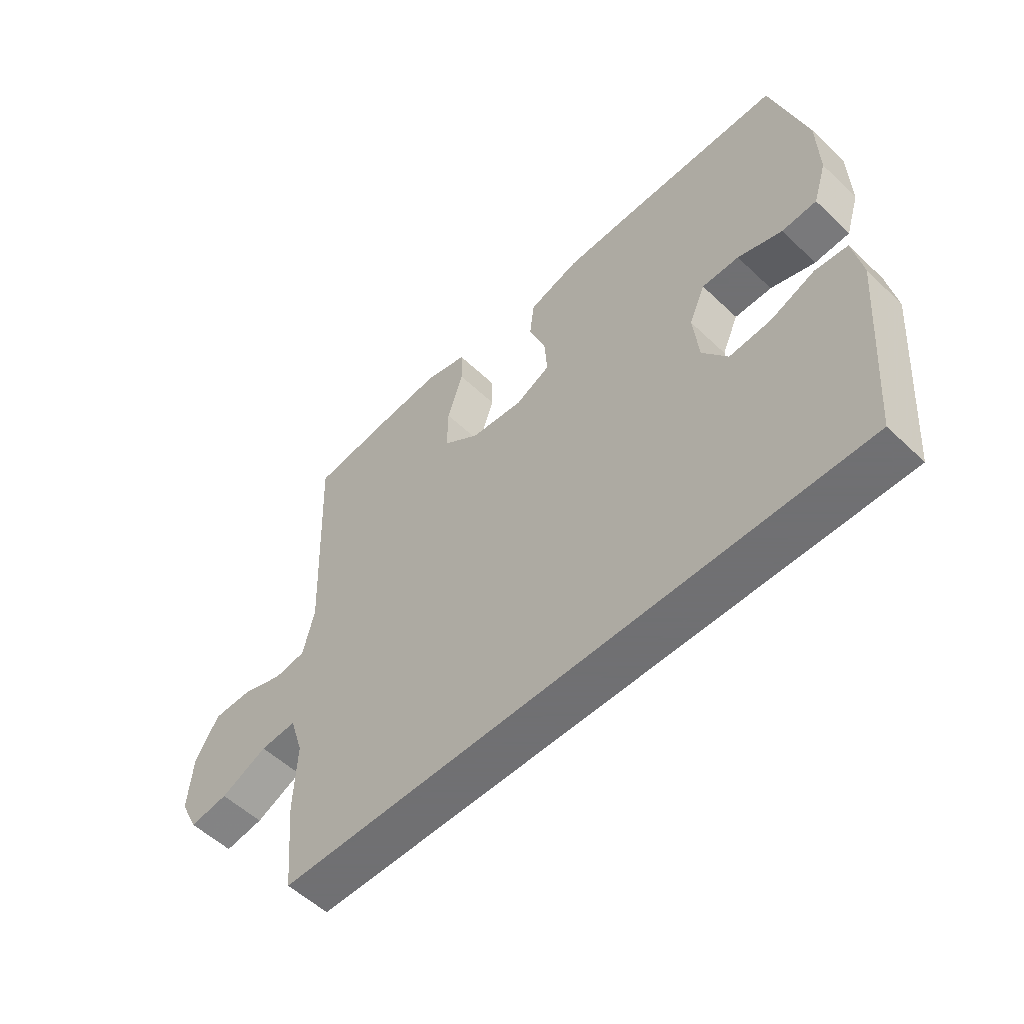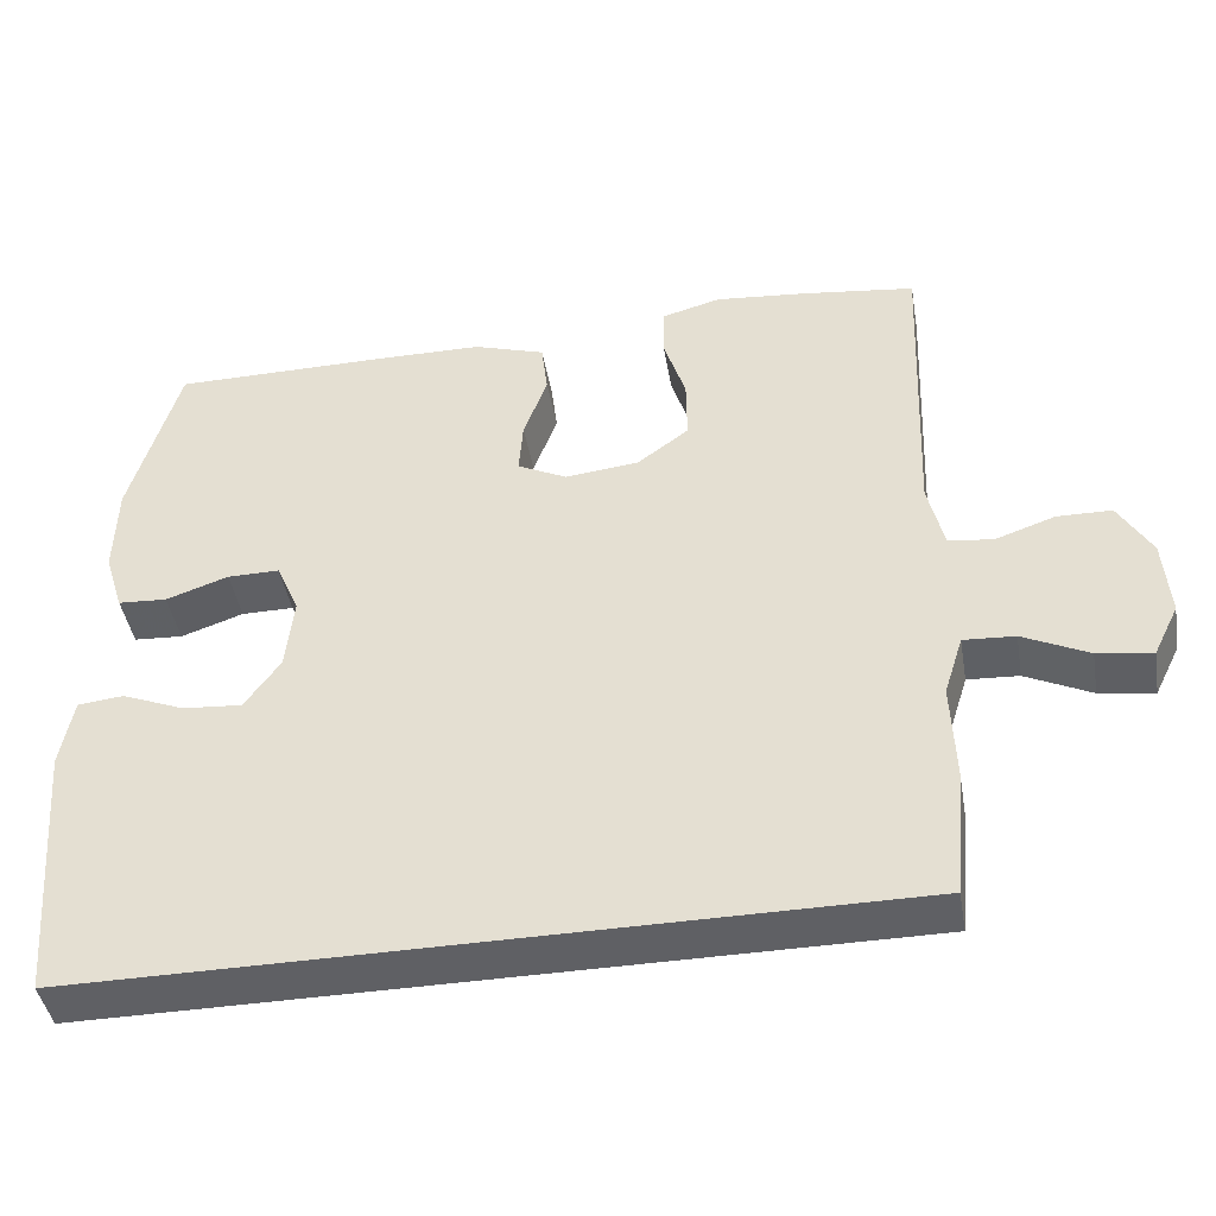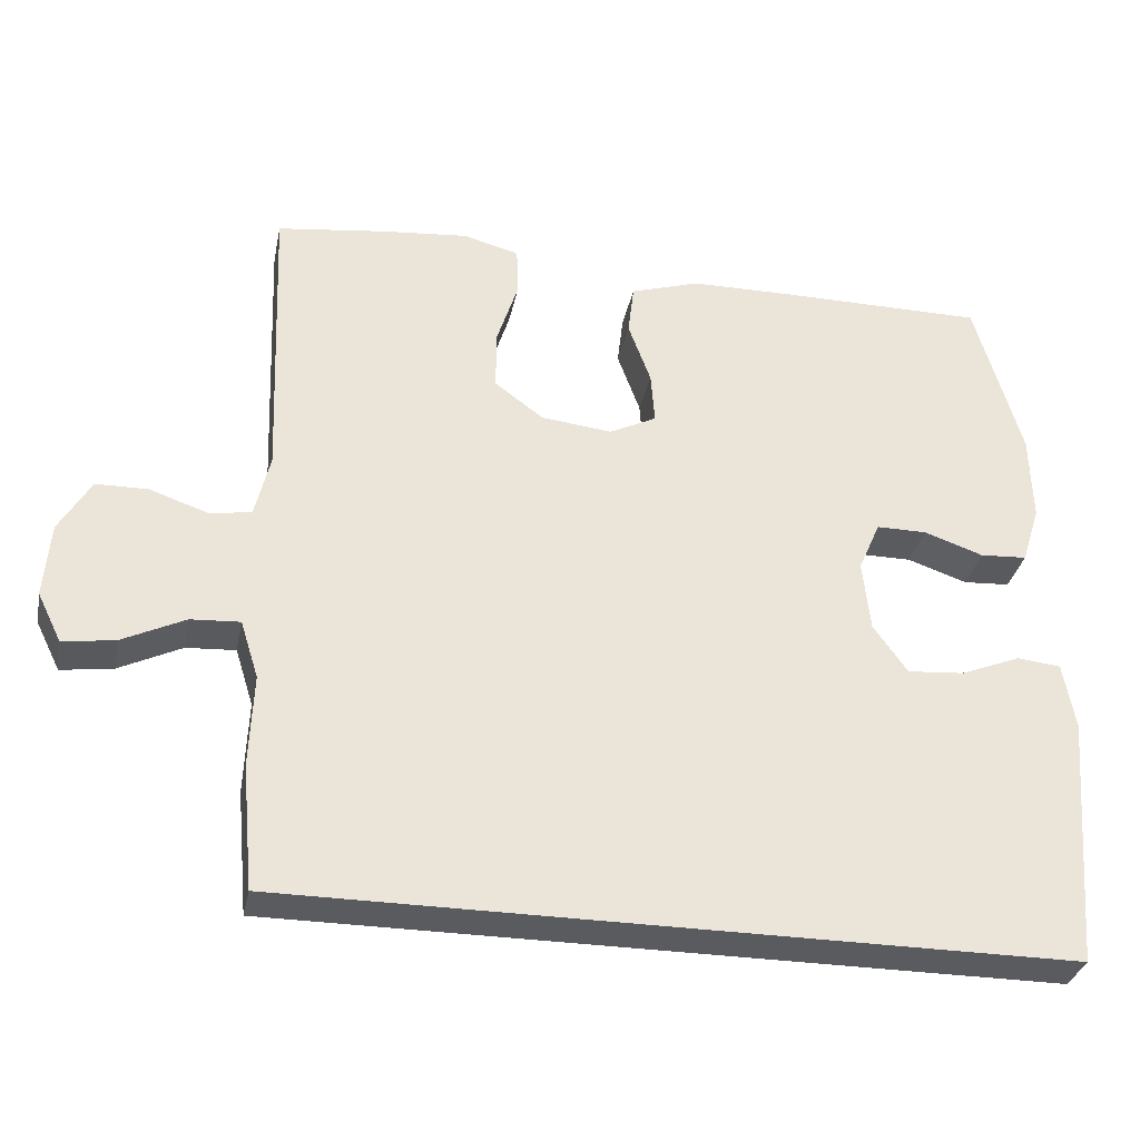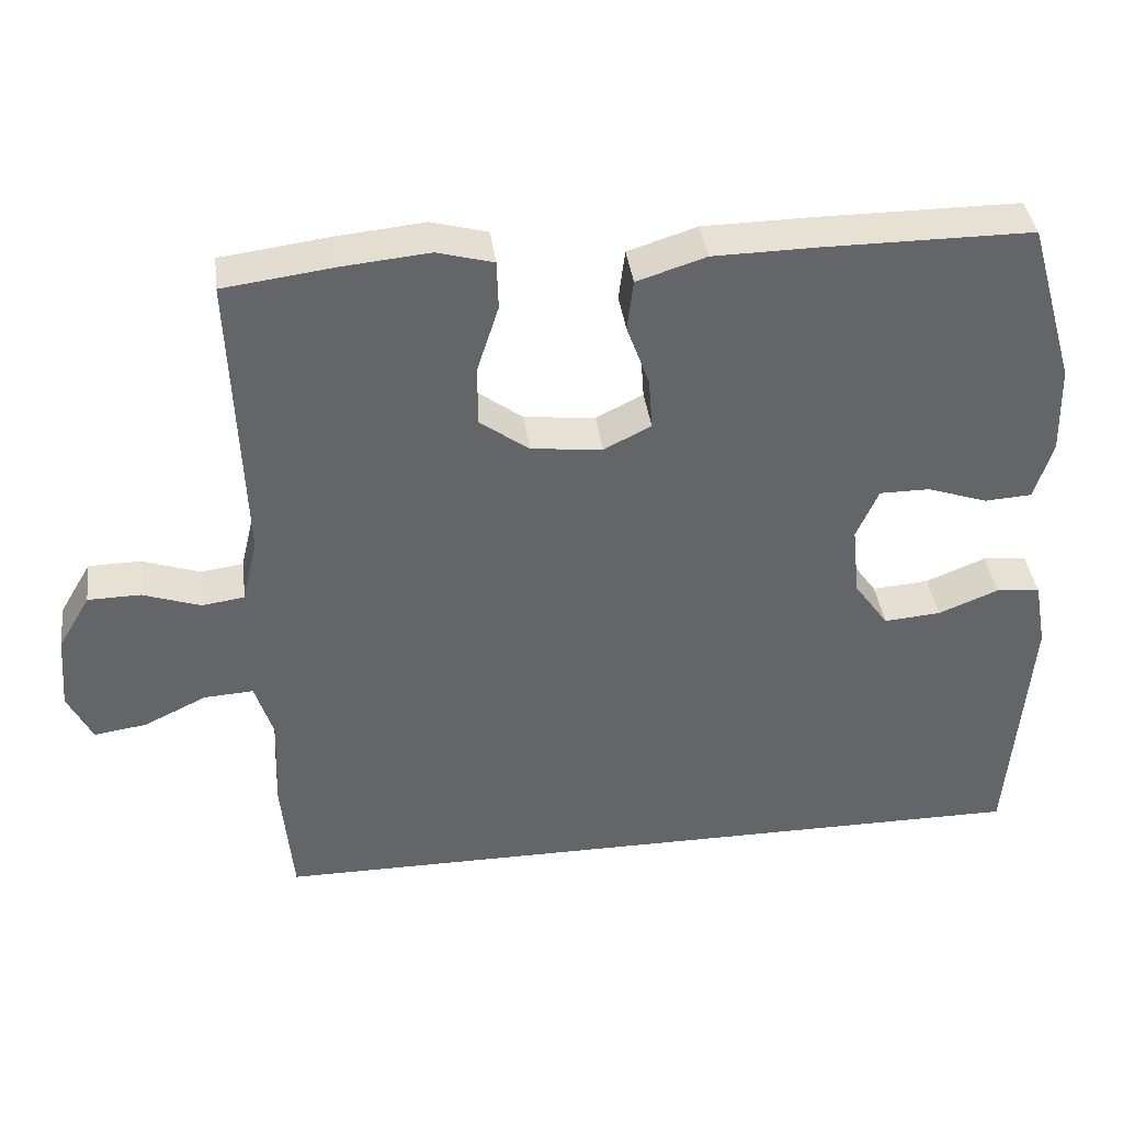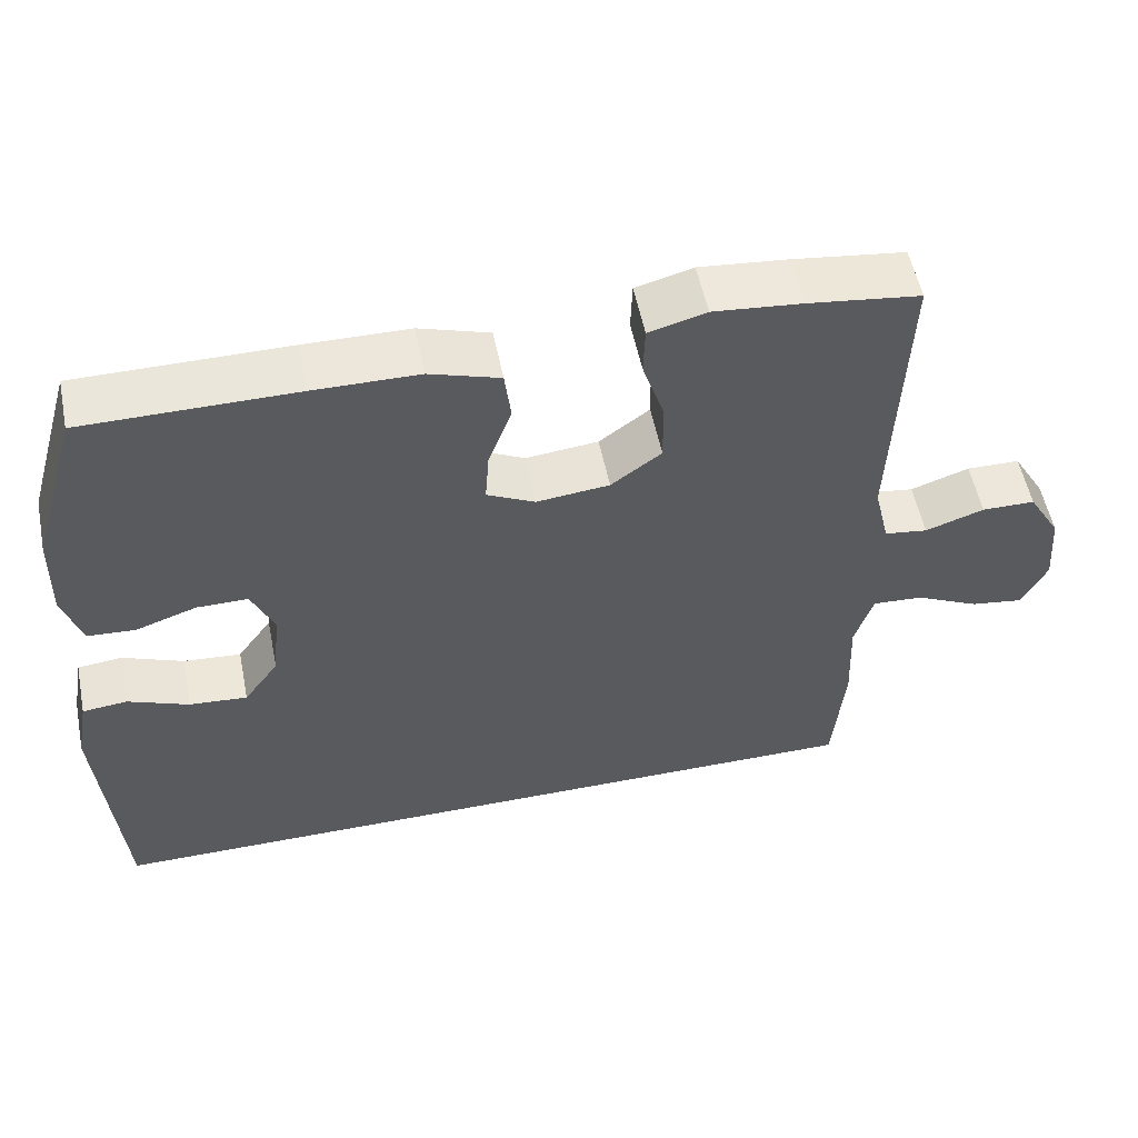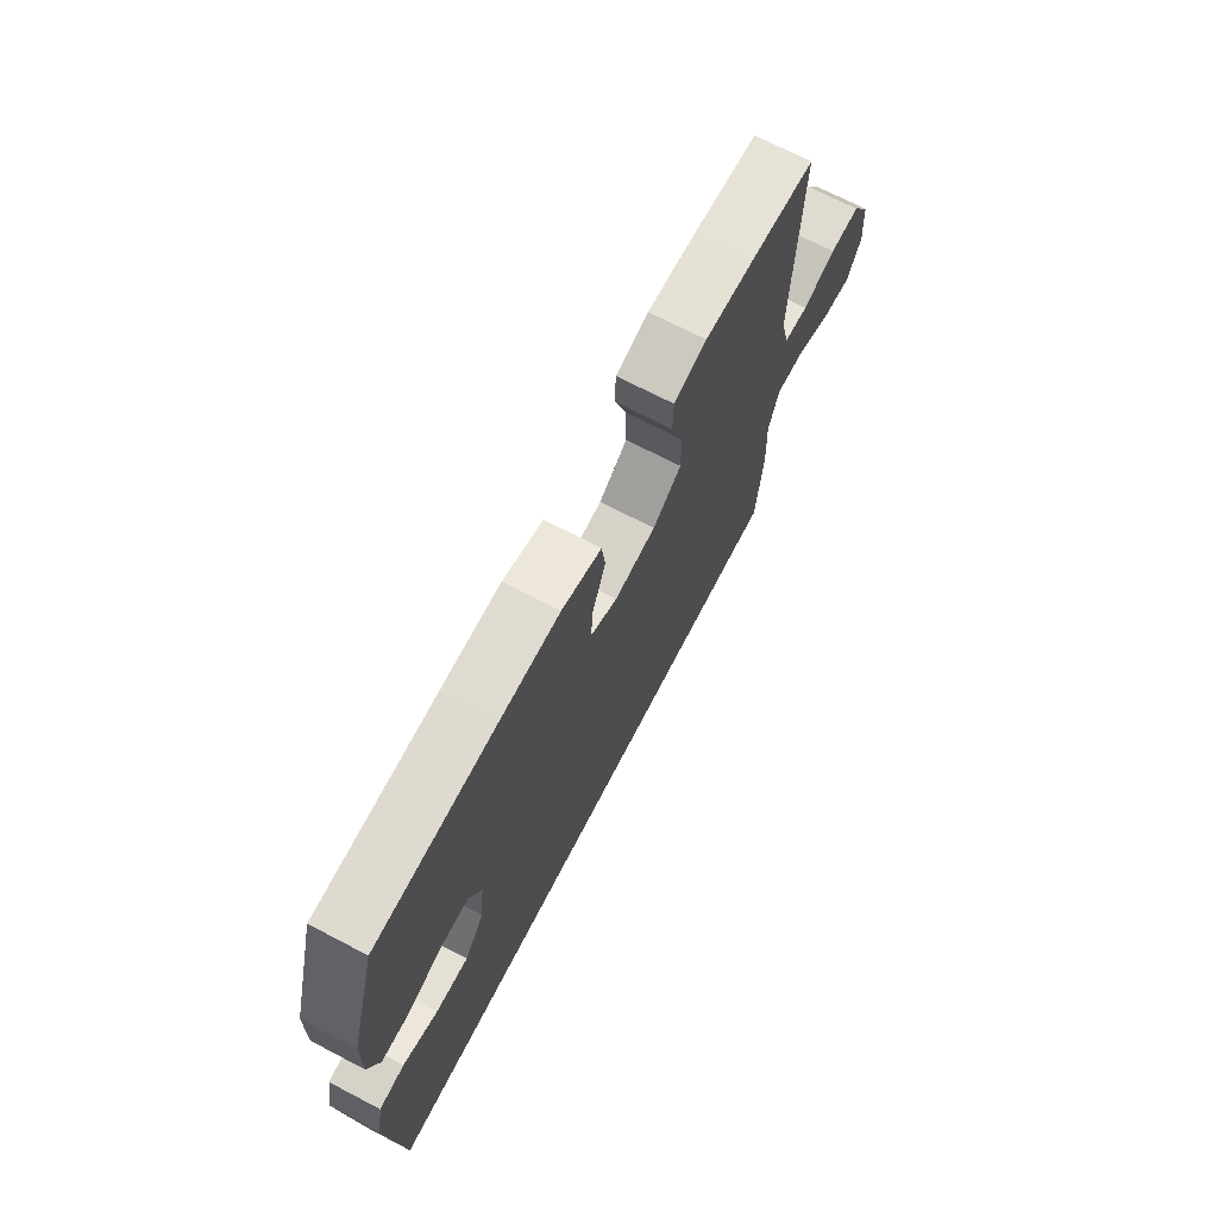
<metadata>
{"format":"obj","ext":"obj","renderer":"f3d","projection":"perspective","resolution":1024,"background":"white","views":[{"elev":-55.0,"azim":-135.0,"up":"+Z"},{"elev":-43.4,"azim":9.8,"up":"+Z"},{"elev":-32.6,"azim":168.6,"up":"+Z"},{"elev":38.9,"azim":172.6,"up":"+Z"},{"elev":54.7,"azim":-11.4,"up":"+Z"},{"elev":70.7,"azim":-62.5,"up":"+Z"}]}
</metadata>
<code>
v 0.5 0.07 0.5
v 0.485 0.07 0.112
v 0.505 0.07 0.027
v 0.561 0.07 0.019
v 0.637 0.07 0.045
v 0.706 0.07 0.044
v 0.748 0.07 -0.027
v 0.756 0.07 -0.126
v 0.724 0.07 -0.191
v 0.655 0.07 -0.181
v 0.572 0.07 -0.141
v 0.507 0.07 -0.137
v 0.483 0.07 -0.213
v 0.488 0.07 -0.336
v 0.473 0.07 -0.5
v -0.561 0.07 -0.5
v -0.588 0.07 -0.164
v -0.572 0.07 -0.076
v -0.514 0.07 -0.07
v -0.435 0.07 -0.102
v -0.36 0.07 -0.108
v -0.315 0.07 -0.045
v -0.305 0.07 0.049
v -0.334 0.07 0.115
v -0.4 0.07 0.115
v -0.479 0.07 0.088
v -0.541 0.07 0.092
v -0.565 0.07 0.168
v -0.562 0.07 0.285
v -0.5 0.07 0.5
v -0.227 0.07 0.5
v -0.091 0.07 0.498
v 0 0.07 0.469
v 0.008 0.07 0.402
v -0.022 0.07 0.32
v -0.027 0.07 0.252
v 0.035 0.07 0.221
v 0.129 0.07 0.231
v 0.194 0.07 0.279
v 0.193 0.07 0.359
v 0.165 0.07 0.446
v 0.167 0.07 0.51
v 0.241 0.07 0.53
v 0.355 0.07 0.519
v 0.5 0 0.5
v 0.485 0 0.112
v 0.505 0 0.027
v 0.561 0 0.019
v 0.637 0 0.045
v 0.706 0 0.044
v 0.748 0 -0.027
v 0.756 0 -0.126
v 0.724 0 -0.191
v 0.655 0 -0.181
v 0.572 0 -0.141
v 0.507 0 -0.137
v 0.483 0 -0.213
v 0.488 0 -0.336
v 0.473 0 -0.5
v -0.561 0 -0.5
v -0.588 0 -0.164
v -0.572 0 -0.076
v -0.514 0 -0.07
v -0.435 0 -0.102
v -0.36 0 -0.108
v -0.315 0 -0.045
v -0.305 0 0.049
v -0.334 0 0.115
v -0.4 0 0.115
v -0.479 0 0.088
v -0.541 0 0.092
v -0.565 0 0.168
v -0.562 0 0.285
v -0.5 0 0.5
v -0.227 0 0.5
v -0.091 0 0.498
v 0 0 0.469
v 0.008 0 0.402
v -0.022 0 0.32
v -0.027 0 0.252
v 0.035 0 0.221
v 0.129 0 0.231
v 0.194 0 0.279
v 0.193 0 0.359
v 0.165 0 0.446
v 0.167 0 0.51
v 0.241 0 0.53
v 0.355 0 0.519
f 43 44 1 2
f 40 41 42 43
f 39 40 43 2
f 38 39 2 3
f 37 38 3
f 32 33 34 35
f 32 35 36
f 31 32 36
f 30 31 36
f 29 30 36
f 28 29 36 37
f 25 26 27 28
f 24 25 28 37
f 17 18 19 20
f 17 20 21
f 16 17 21
f 13 14 15 16
f 12 13 16 21
f 8 9 10 11
f 8 11 12
f 4 5 6 7
f 3 4 7 8
f 23 24 37 3
f 8 12 21 22
f 3 8 22 23
f 46 45 88 87
f 87 86 85 84
f 46 87 84 83
f 47 46 83 82
f 47 82 81
f 79 78 77 76
f 80 79 76
f 80 76 75
f 80 75 74
f 80 74 73
f 81 80 73 72
f 72 71 70 69
f 81 72 69 68
f 64 63 62 61
f 65 64 61
f 65 61 60
f 60 59 58 57
f 65 60 57 56
f 55 54 53 52
f 56 55 52
f 51 50 49 48
f 52 51 48 47
f 47 81 68 67
f 66 65 56 52
f 67 66 52 47
f 1 45 46 2
f 2 46 47 3
f 3 47 48 4
f 4 48 49 5
f 5 49 50 6
f 6 50 51 7
f 7 51 52 8
f 8 52 53 9
f 9 53 54 10
f 10 54 55 11
f 11 55 56 12
f 12 56 57 13
f 13 57 58 14
f 14 58 59 15
f 15 59 60 16
f 16 60 61 17
f 17 61 62 18
f 18 62 63 19
f 19 63 64 20
f 20 64 65 21
f 21 65 66 22
f 22 66 67 23
f 23 67 68 24
f 24 68 69 25
f 25 69 70 26
f 26 70 71 27
f 27 71 72 28
f 28 72 73 29
f 29 73 74 30
f 30 74 75 31
f 31 75 76 32
f 32 76 77 33
f 33 77 78 34
f 34 78 79 35
f 35 79 80 36
f 36 80 81 37
f 37 81 82 38
f 38 82 83 39
f 39 83 84 40
f 40 84 85 41
f 41 85 86 42
f 42 86 87 43
f 43 87 88 44
f 44 88 45 1

</code>
